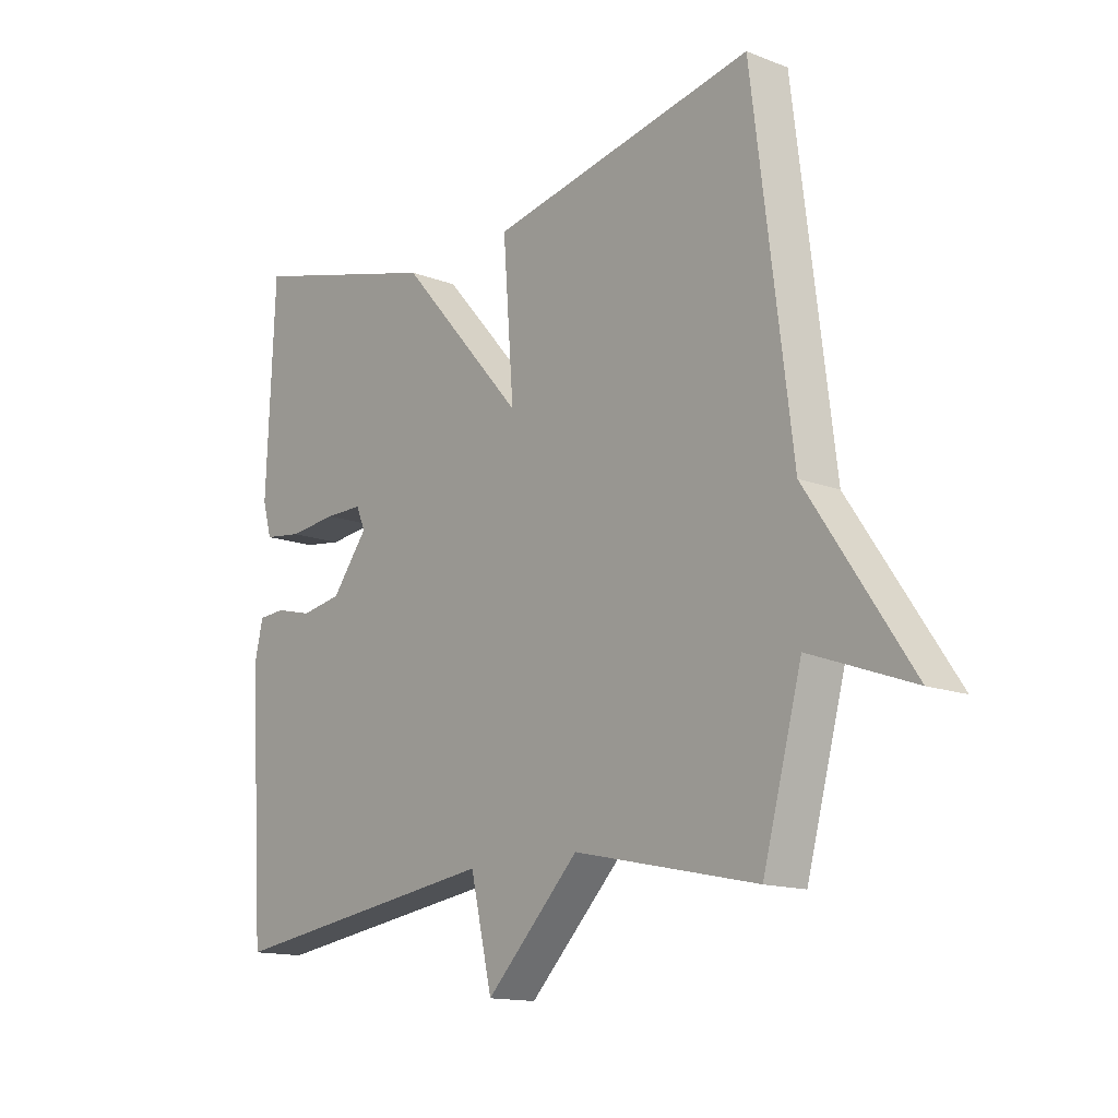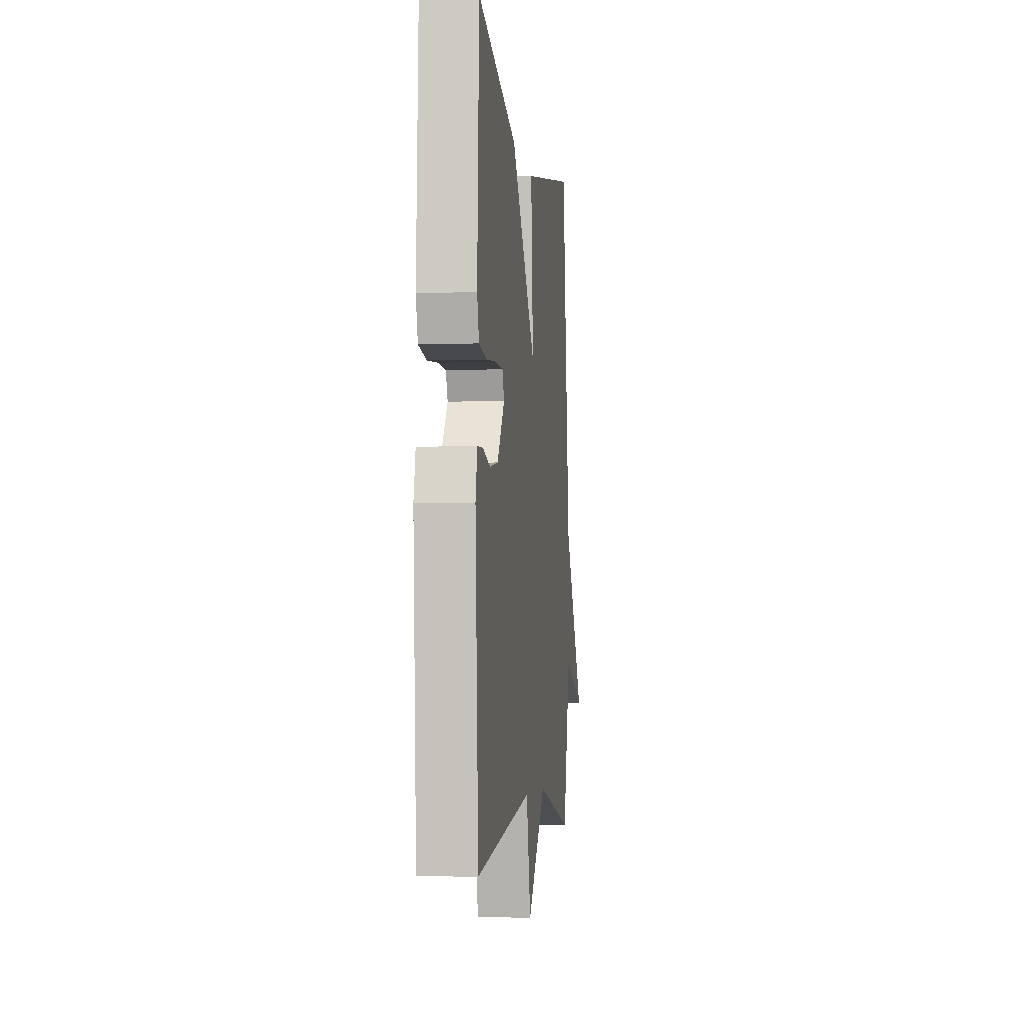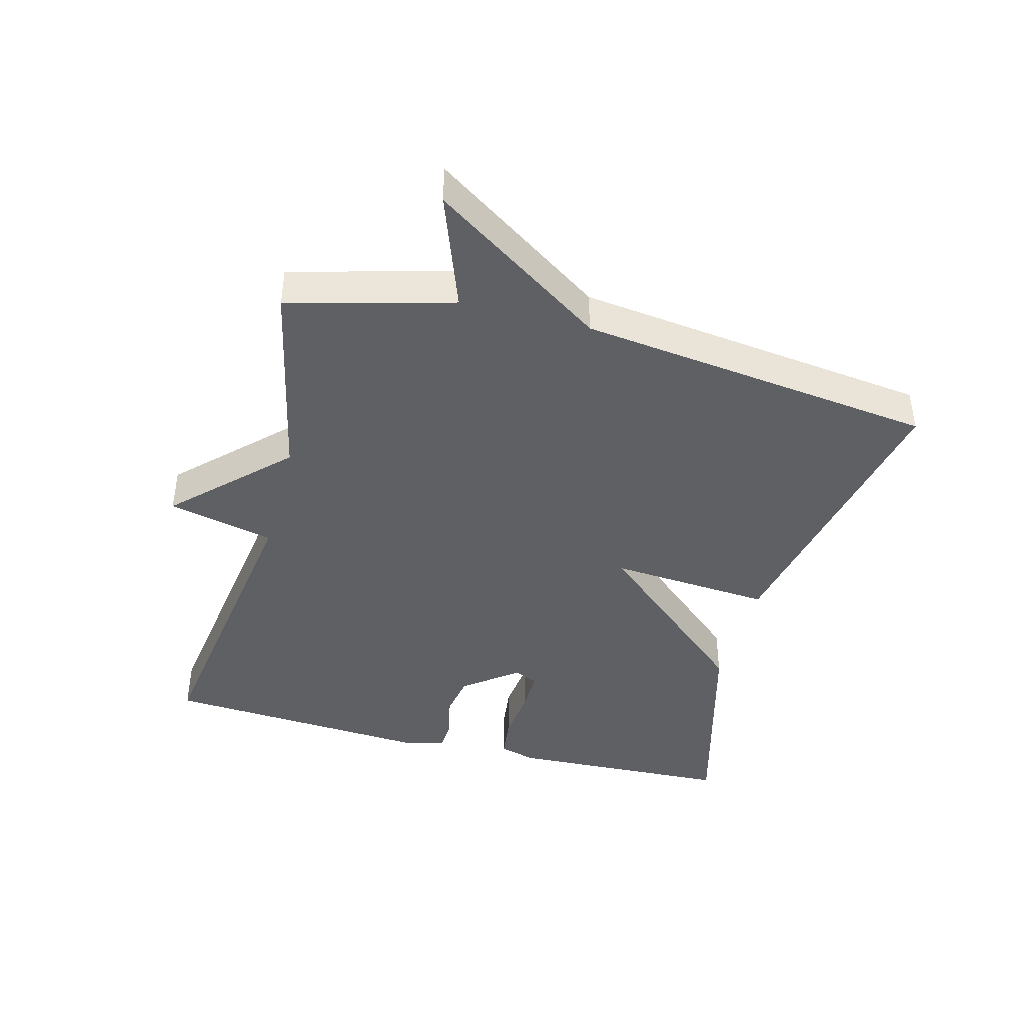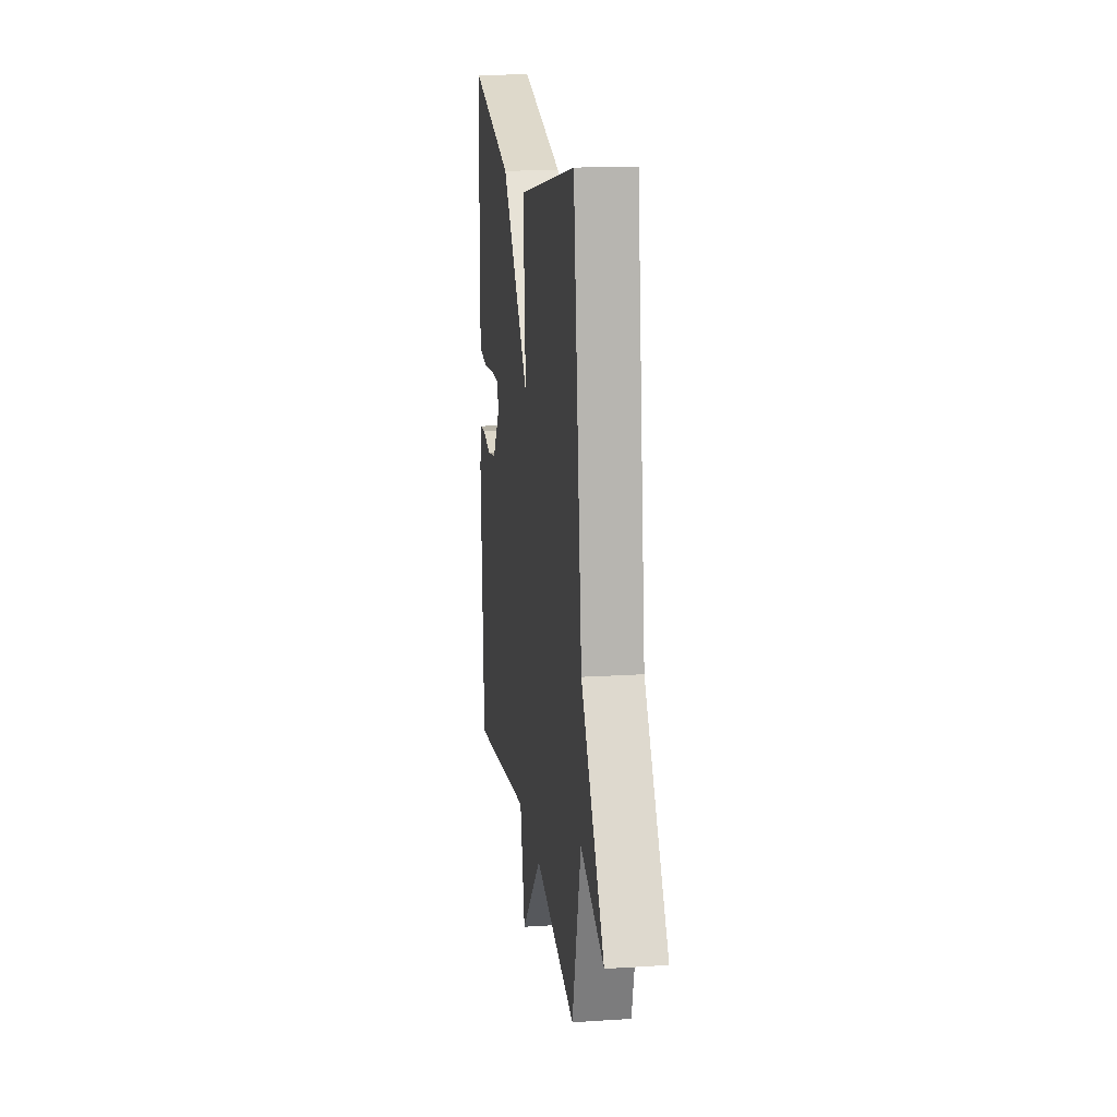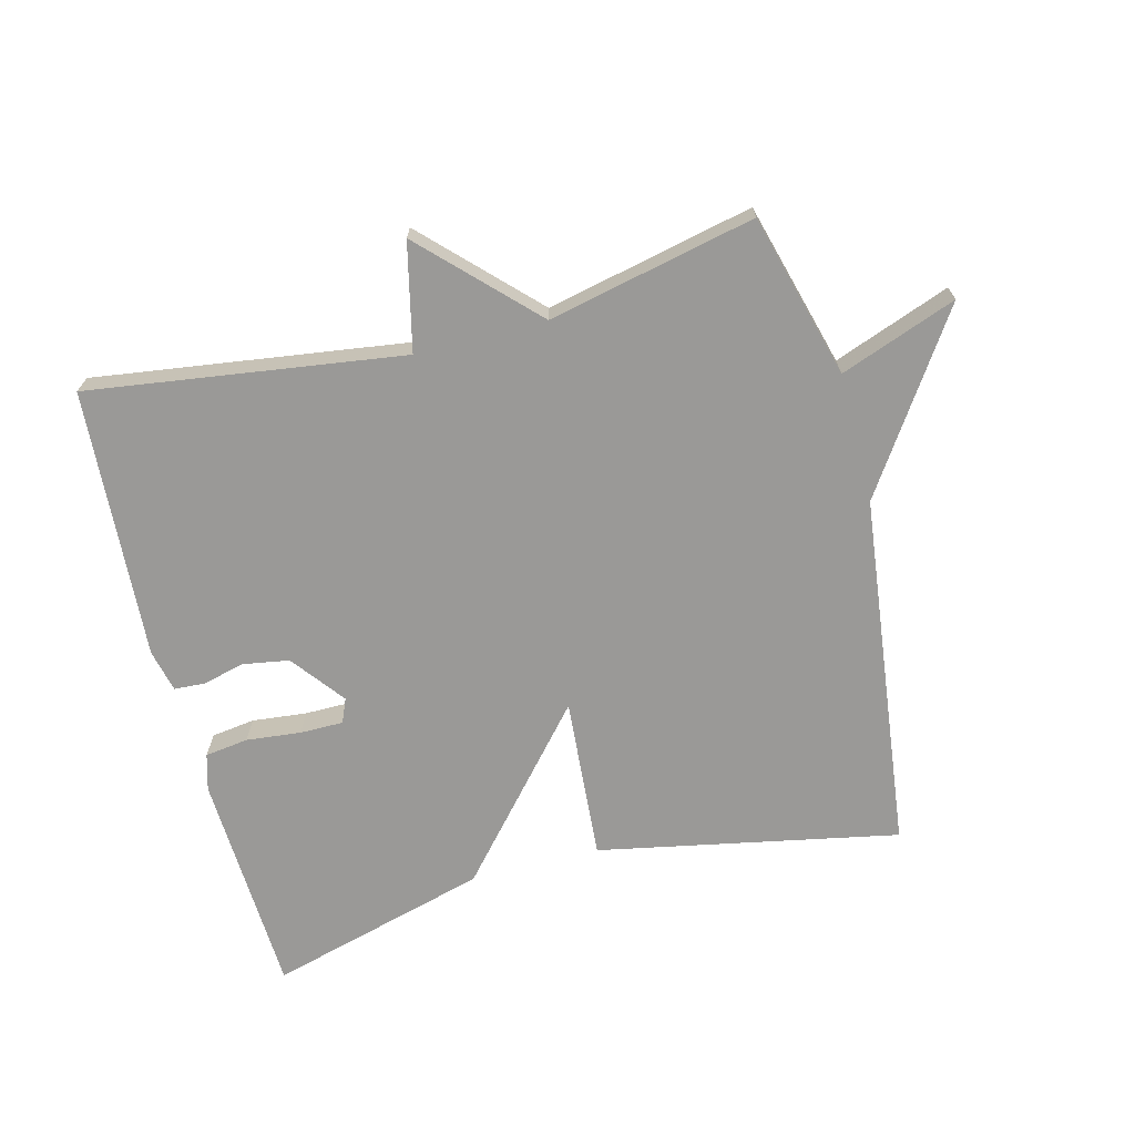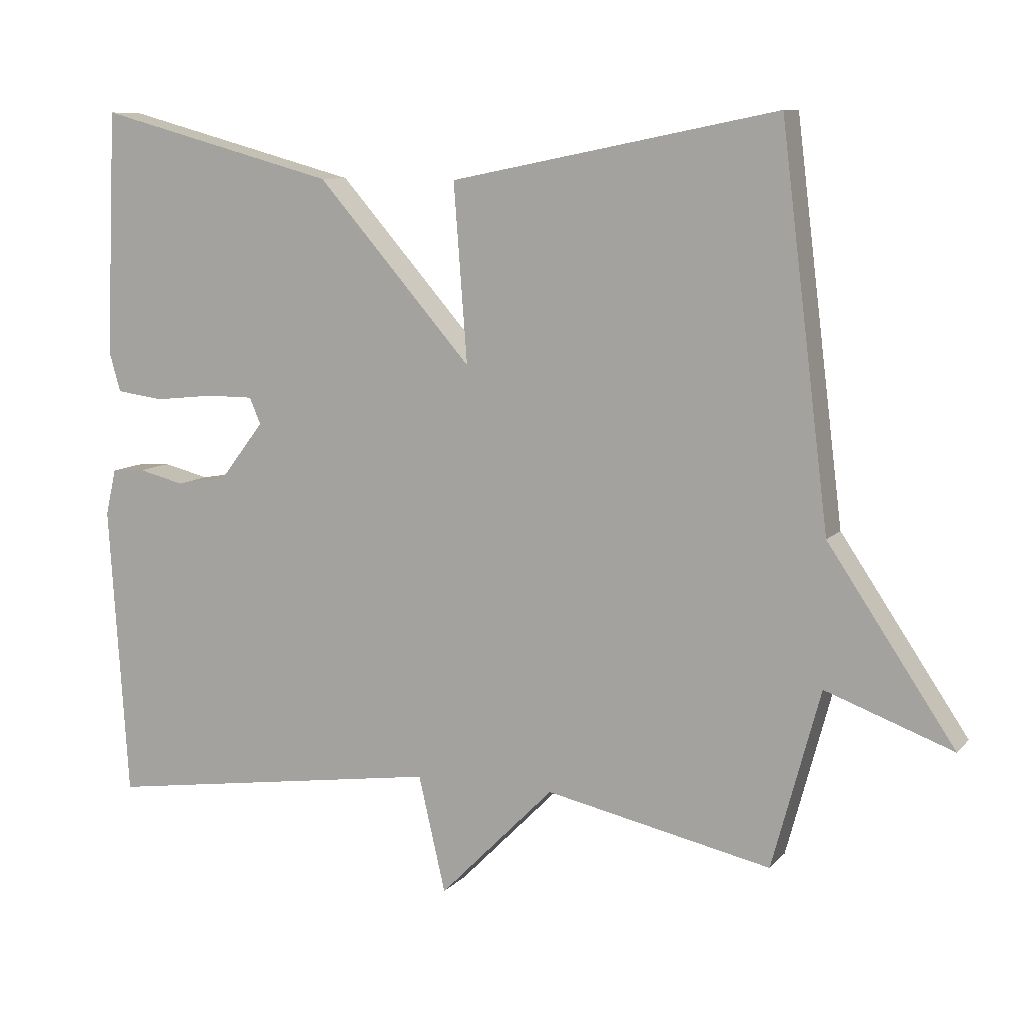
<metadata>
{"format":"obj","ext":"obj","renderer":"f3d","projection":"perspective","resolution":1024,"background":"white","views":[{"elev":-14.3,"azim":-130.2,"up":"+Z"},{"elev":-4.3,"azim":96.8,"up":"+Z"},{"elev":-42.2,"azim":-104.8,"up":"+Y"},{"elev":16.3,"azim":-97.5,"up":"+Z"},{"elev":-69.0,"azim":-165.4,"up":"+Y"},{"elev":9.2,"azim":-156.8,"up":"+Z"}]}
</metadata>
<code>
v 0.5 0.07 -0.5
v 0.018 0.07 -0.431
v -0.02 0.07 -0.595
v -0.182 0.07 -0.431
v -0.5 0.07 -0.5
v -0.568 0.07 -0.249
v -0.747 0.07 -0.315
v -0.568 0.07 -0.049
v -0.5 0.07 0.5
v -0.039 0.07 0.408
v -0.058 0.07 0.158
v 0.161 0.07 0.408
v 0.5 0.07 0.5
v 0.515 0.07 0.154
v 0.499 0.07 0.098
v 0.432 0.07 0.089
v 0.348 0.07 0.098
v 0.282 0.07 0.098
v 0.266 0.07 0.061
v 0.329 0.07 -0.021
v 0.4 0.07 -0.033
v 0.465 0.07 -0.017
v 0.512 0.07 -0.02
v 0.527 0.07 -0.085
v 0.5 0 -0.5
v 0.018 0 -0.431
v -0.02 0 -0.595
v -0.182 0 -0.431
v -0.5 0 -0.5
v -0.568 0 -0.249
v -0.747 0 -0.315
v -0.568 0 -0.049
v -0.5 0 0.5
v -0.039 0 0.408
v -0.058 0 0.158
v 0.161 0 0.408
v 0.5 0 0.5
v 0.515 0 0.154
v 0.499 0 0.098
v 0.432 0 0.089
v 0.348 0 0.098
v 0.282 0 0.098
v 0.266 0 0.061
v 0.329 0 -0.021
v 0.4 0 -0.033
v 0.465 0 -0.017
v 0.512 0 -0.02
v 0.527 0 -0.085
f 24 1 2
f 23 24 2
f 22 23 2
f 21 22 2
f 20 21 2
f 19 20 2
f 18 19 2
f 15 16 17
f 14 15 17
f 13 14 17
f 12 13 17
f 11 12 17
f 11 17 18
f 8 9 10 11
f 8 11 18
f 7 8 18
f 6 7 18
f 4 5 6 18
f 2 3 4
f 2 4 18
f 26 25 48
f 26 48 47
f 26 47 46
f 26 46 45
f 26 45 44
f 26 44 43
f 26 43 42
f 41 40 39
f 41 39 38
f 41 38 37
f 41 37 36
f 41 36 35
f 42 41 35
f 35 34 33 32
f 42 35 32
f 42 32 31
f 42 31 30
f 42 30 29 28
f 28 27 26
f 42 28 26
f 1 25 26 2
f 2 26 27 3
f 3 27 28 4
f 4 28 29 5
f 5 29 30 6
f 6 30 31 7
f 7 31 32 8
f 8 32 33 9
f 9 33 34 10
f 10 34 35 11
f 11 35 36 12
f 12 36 37 13
f 13 37 38 14
f 14 38 39 15
f 15 39 40 16
f 16 40 41 17
f 17 41 42 18
f 18 42 43 19
f 19 43 44 20
f 20 44 45 21
f 21 45 46 22
f 22 46 47 23
f 23 47 48 24
f 24 48 25 1

</code>
